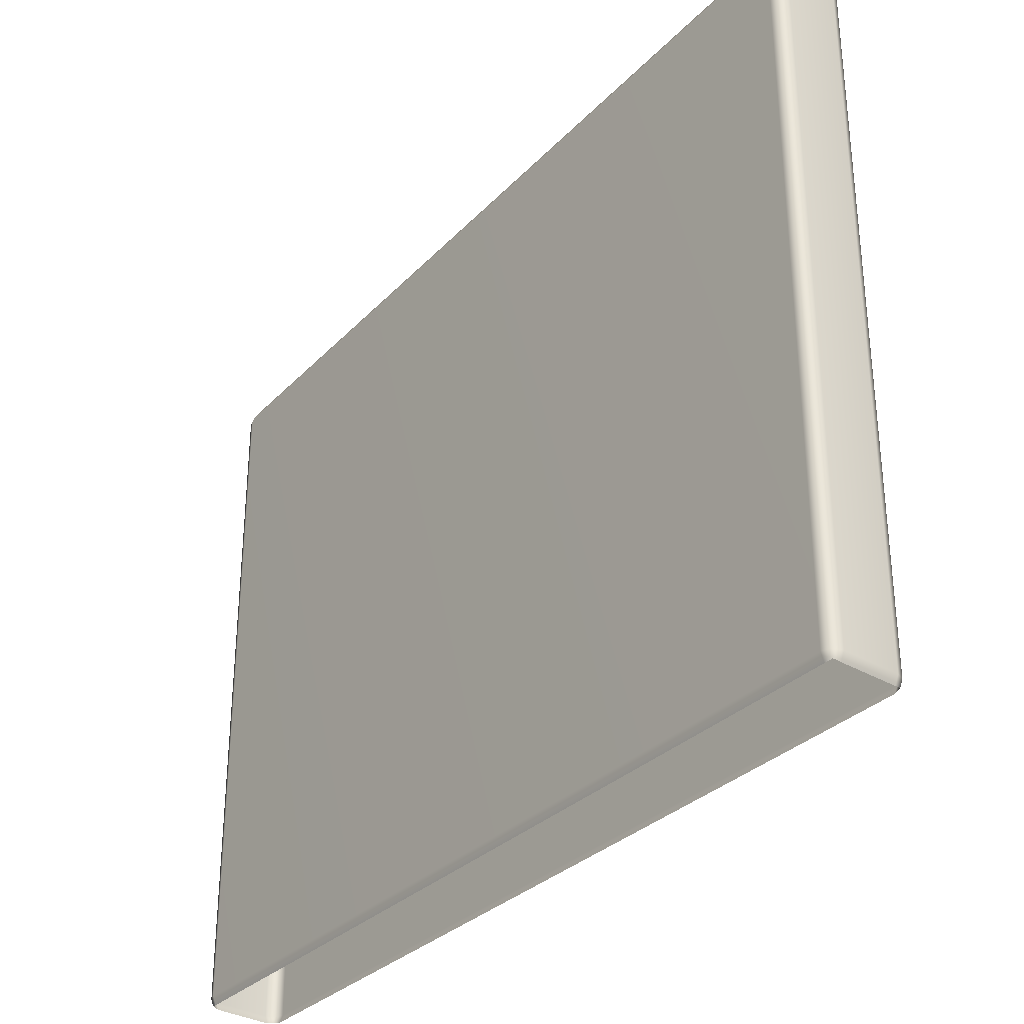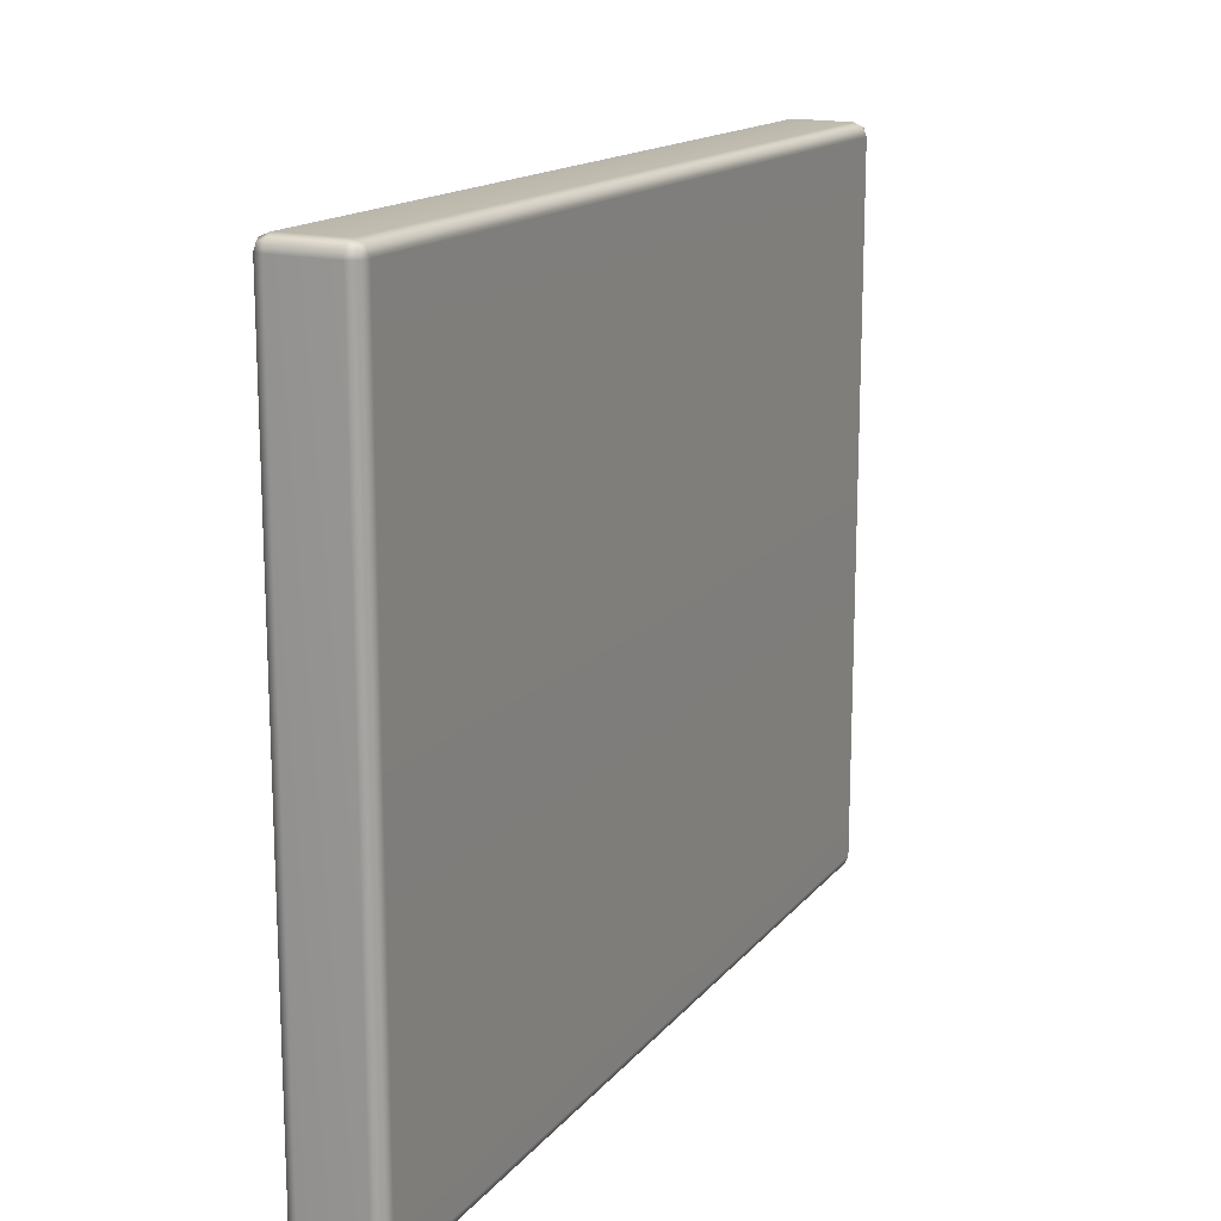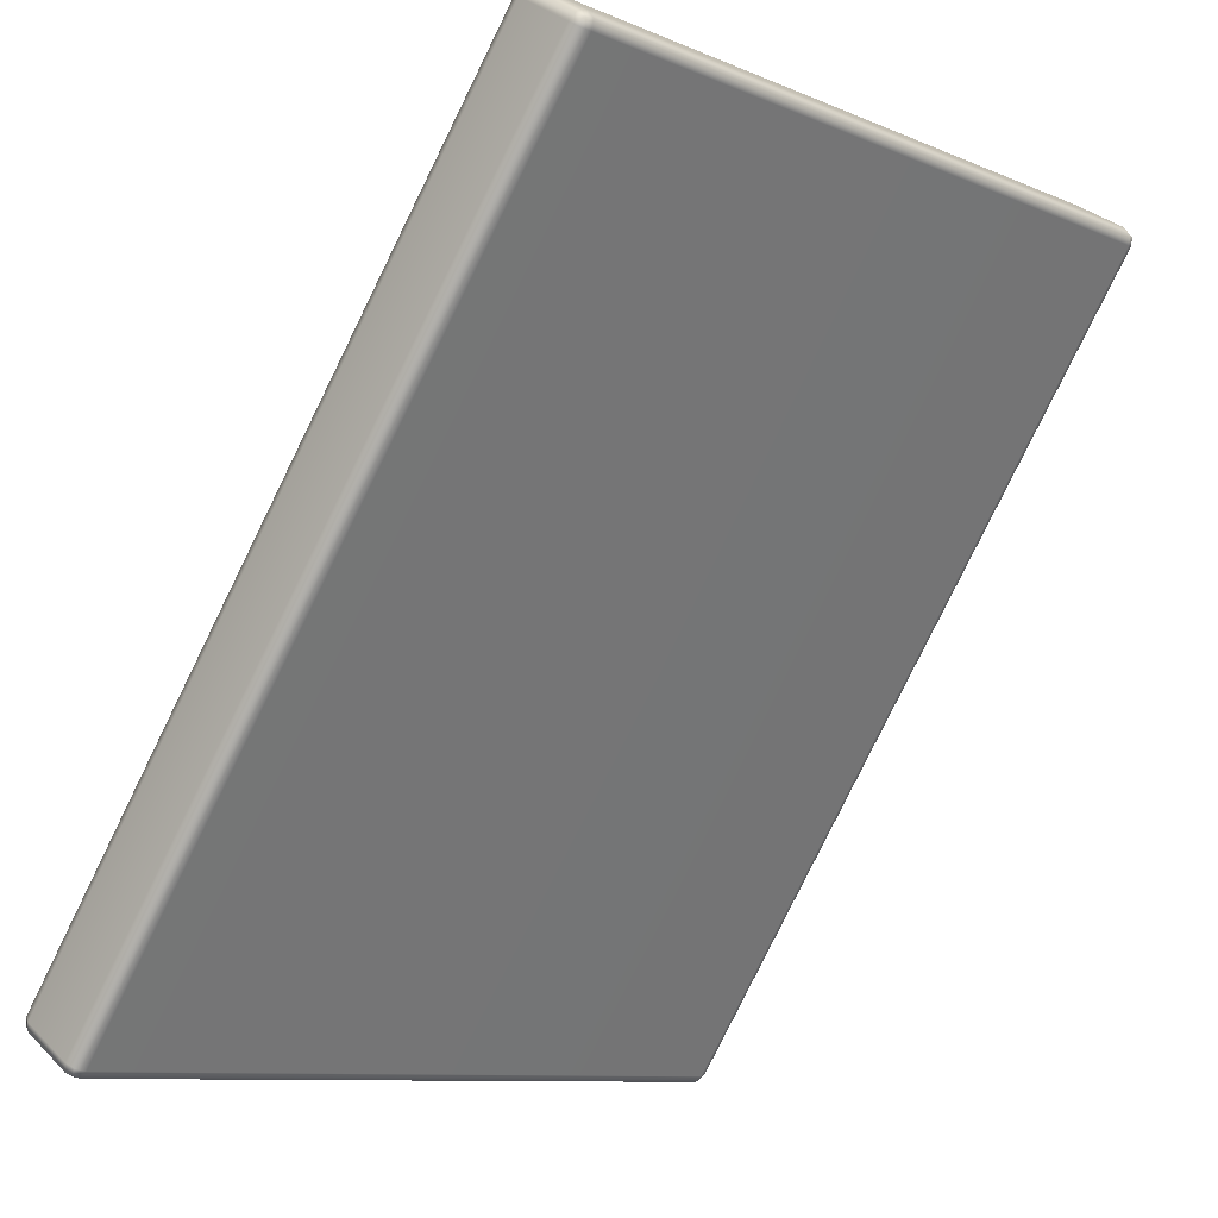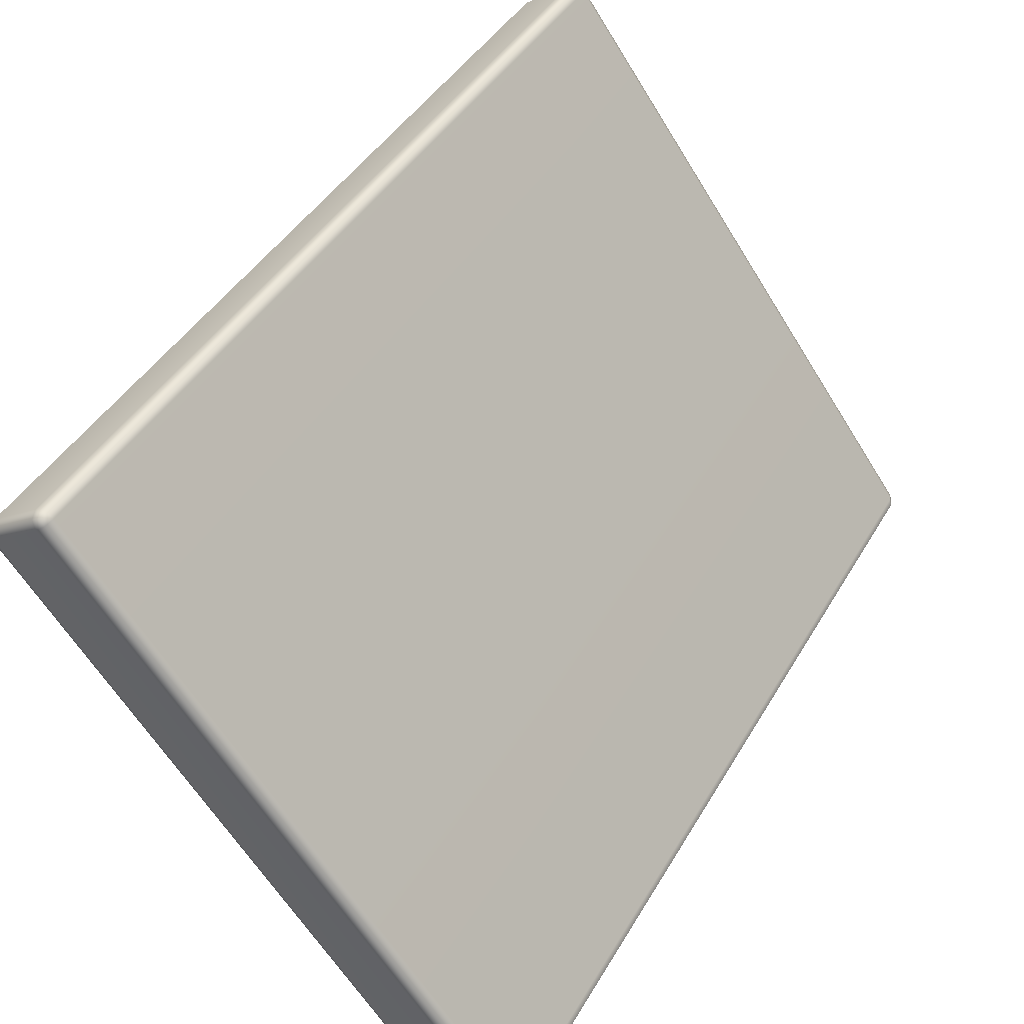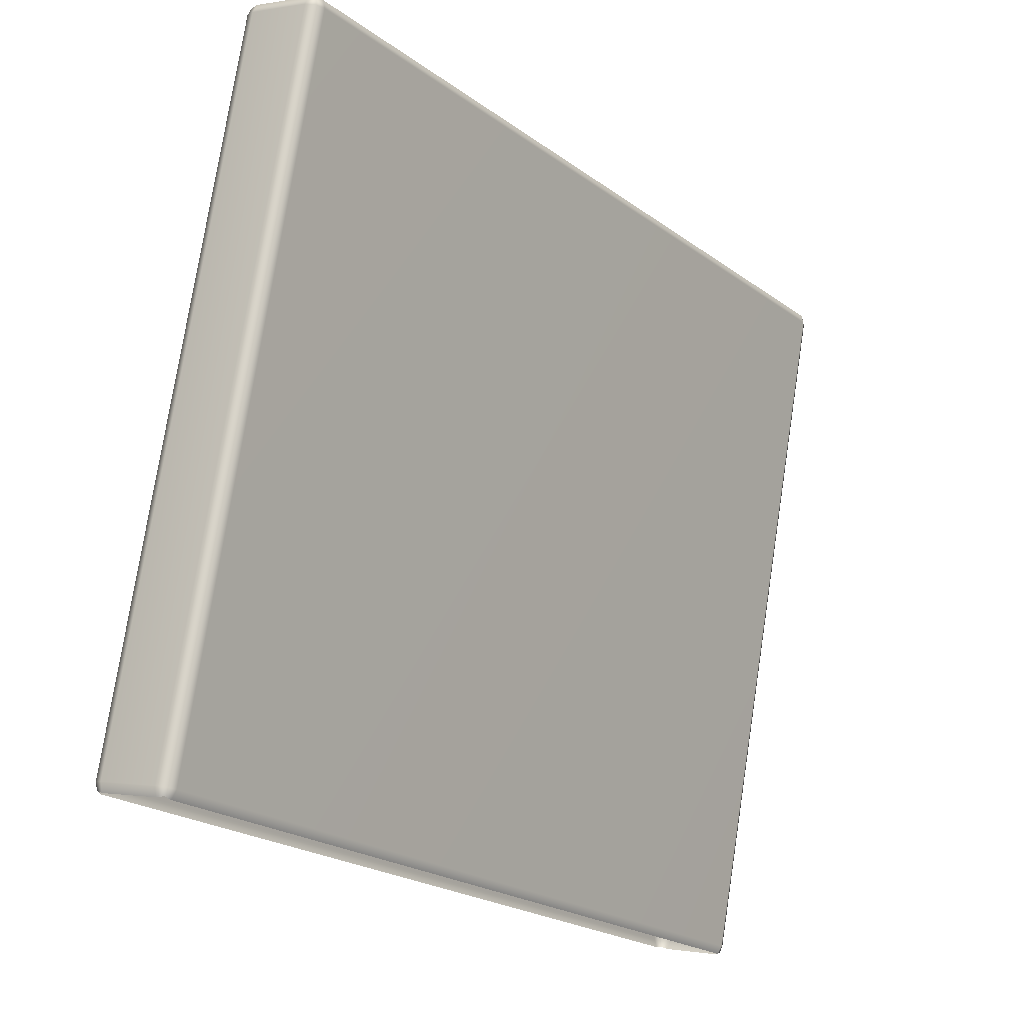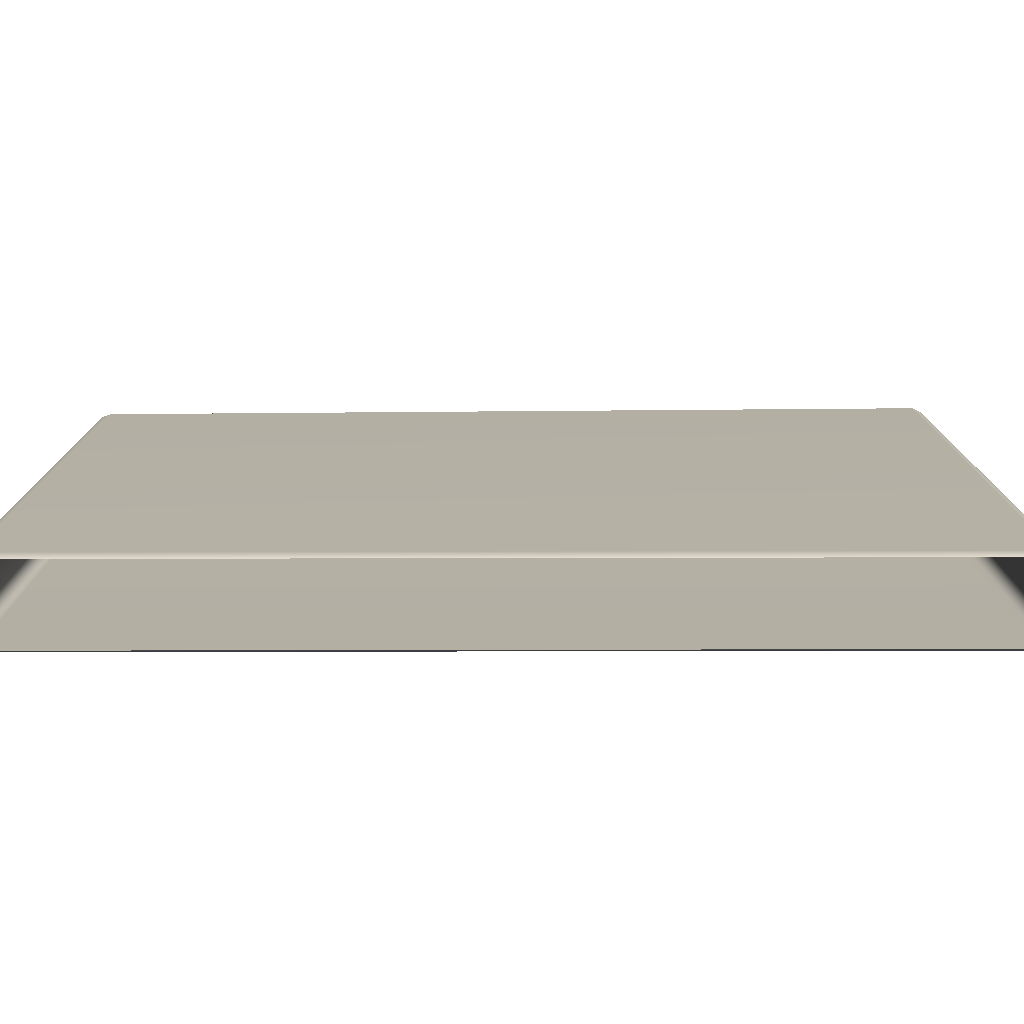
<metadata>
{"format":"obj","ext":"obj","renderer":"f3d","projection":"perspective","resolution":1024,"background":"white","views":[{"elev":-32.4,"azim":108.0,"up":"+Y"},{"elev":17.0,"azim":170.8,"up":"+Y"},{"elev":-9.8,"azim":-137.2,"up":"+Z"},{"elev":-62.4,"azim":-148.5,"up":"+Z"},{"elev":75.9,"azim":8.8,"up":"+Z"},{"elev":-78.4,"azim":55.1,"up":"+Y"}]}
</metadata>
<code>
g ENV_S05_DT_Section02_HardPlastic_Walls05_MO
v 41.38 15.25 27.23
v 41.31 15.17 27.18
v 41.36 15.18 27.23
v 41.33 15.25 27.15
v 41.38 22.49 27.23
v 40.83 15.25 26.83
v 40.81 15.17 26.86
v 41.33 22.49 27.15
v 40.74 15.25 26.81
v 40.74 15.18 26.84
v 40.83 22.49 26.83
v 40.74 22.49 26.81
v 40.81 22.58 26.86
v 40.74 22.57 26.84
v 41.31 22.58 27.18
v 41.36 22.57 27.23
v 40.69 22.58 26.89
v 40.74 22.49 26.81
v 40.76 22.62 26.94
v 41.34 22.58 27.3
v 41.38 22.49 27.23
v 41.26 22.62 27.25
v 41.37 22.49 27.32
v 41.38 15.25 27.23
v 36.22 22.31 34.46
v 36.29 22.27 34.5
v 35.72 22.31 34.14
v 36.32 22.18 34.52
v 40.66 22.49 26.87
v 35.65 22.27 34.09
v 35.67 22.27 34.21
v 40.66 15.25 26.87
v 40.74 15.25 26.81
v 36.17 22.27 34.53
v 35.61 22.18 34.07
v 40.69 15.17 26.89
v 40.74 15.18 26.84
v 35.61 15.25 34.07
v 35.65 15.17 34.09
v 35.6 15.25 34.16
v 35.62 15.18 34.16
v 35.6 22.18 34.16
v 35.62 22.25 34.16
v 35.6 22.18 34.16
v 35.65 22.18 34.24
v 35.65 15.25 34.24
v 35.6 15.25 34.16
v 35.67 15.17 34.21
v 35.62 15.18 34.16
v 36.15 15.25 34.56
v 36.17 15.17 34.53
v 36.15 22.18 34.56
v 36.25 15.25 34.58
v 36.24 15.18 34.55
v 36.25 22.18 34.58
v 36.24 22.25 34.55
v 36.25 22.18 34.58
v 36.32 15.25 34.52
v 36.25 15.25 34.58
v 36.29 15.17 34.5
v 36.24 15.18 34.55
v 41.37 15.25 27.32
v 41.34 15.17 27.3
v 41.36 15.18 27.23
g ENV_S05_DT_Section02_HardPlastic_Walls05_MO_0
f 3 2 1
f 2 4 1
f 5 1 4
f 6 4 2
f 7 6 2
f 8 5 4
f 8 4 6
f 9 6 7
f 10 9 7
f 6 9 11
f 11 8 6
f 9 12 11
f 13 11 12
f 11 13 8
f 14 13 12
f 5 8 15
f 13 15 8
f 16 5 15
f 14 17 13
f 14 18 17
f 13 19 15
f 17 19 13
f 16 15 20
f 16 20 21
f 19 22 15
f 15 22 20
f 20 23 21
f 21 23 24
f 25 22 19
f 26 20 22
f 25 26 22
f 27 19 17
f 27 25 19
f 28 23 20
f 26 28 20
f 18 29 17
f 30 27 17
f 30 17 29
f 27 31 25
f 31 27 30
f 32 29 18
f 33 32 18
f 26 25 34
f 31 34 25
f 35 30 29
f 35 29 32
f 36 32 33
f 37 36 33
f 38 32 36
f 38 35 32
f 39 38 36
f 40 38 39
f 38 40 35
f 41 40 39
f 40 42 35
f 30 35 42
f 43 30 42
f 43 31 30
f 43 44 31
f 44 45 31
f 31 45 34
f 46 45 44
f 47 46 44
f 48 46 47
f 49 48 47
f 46 48 50
f 45 46 50
f 48 51 50
f 52 45 50
f 45 52 34
f 53 50 51
f 52 50 53
f 54 53 51
f 55 52 53
f 34 52 55
f 56 34 55
f 56 26 34
f 56 57 26
f 57 28 26
f 28 57 58
f 57 59 58
f 28 58 23
f 60 58 59
f 61 60 59
f 58 62 23
f 58 60 62
f 23 62 24
f 60 63 62
f 24 62 63
f 64 24 63

</code>
